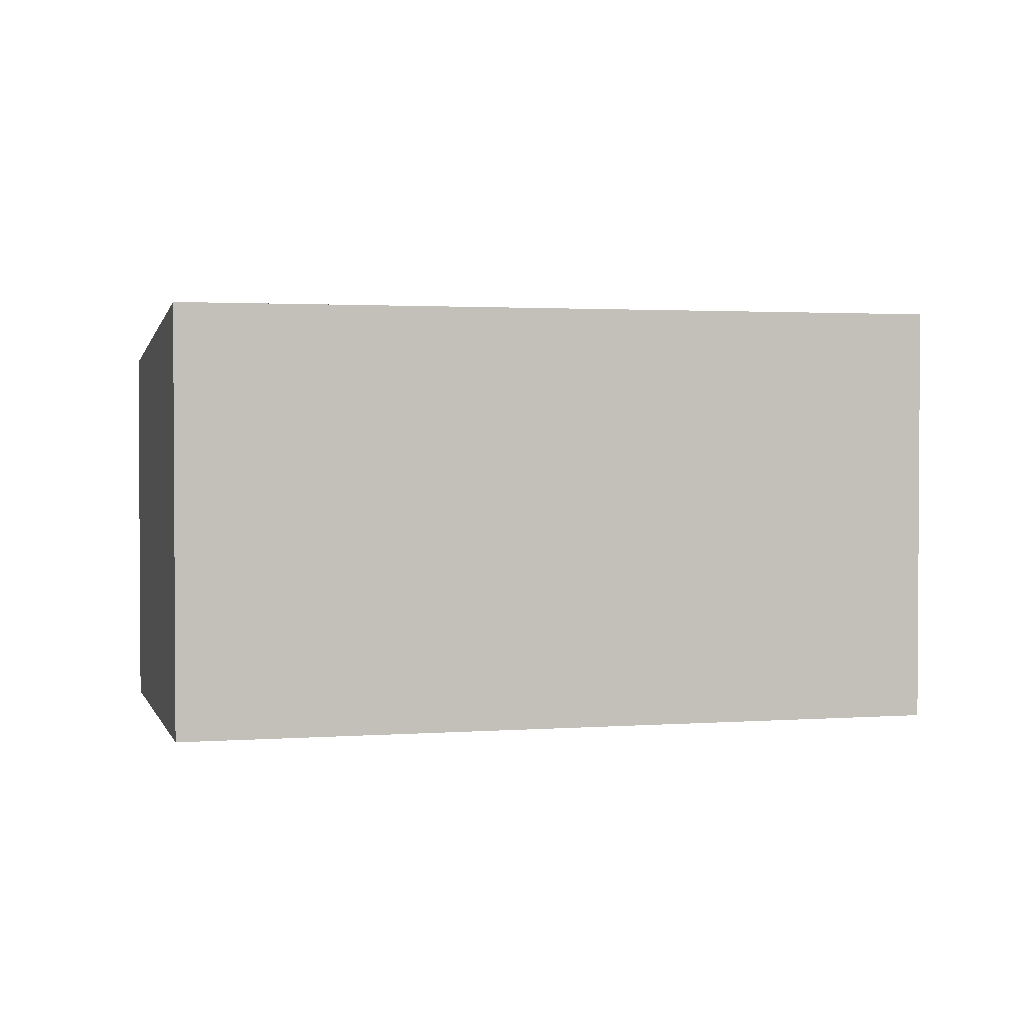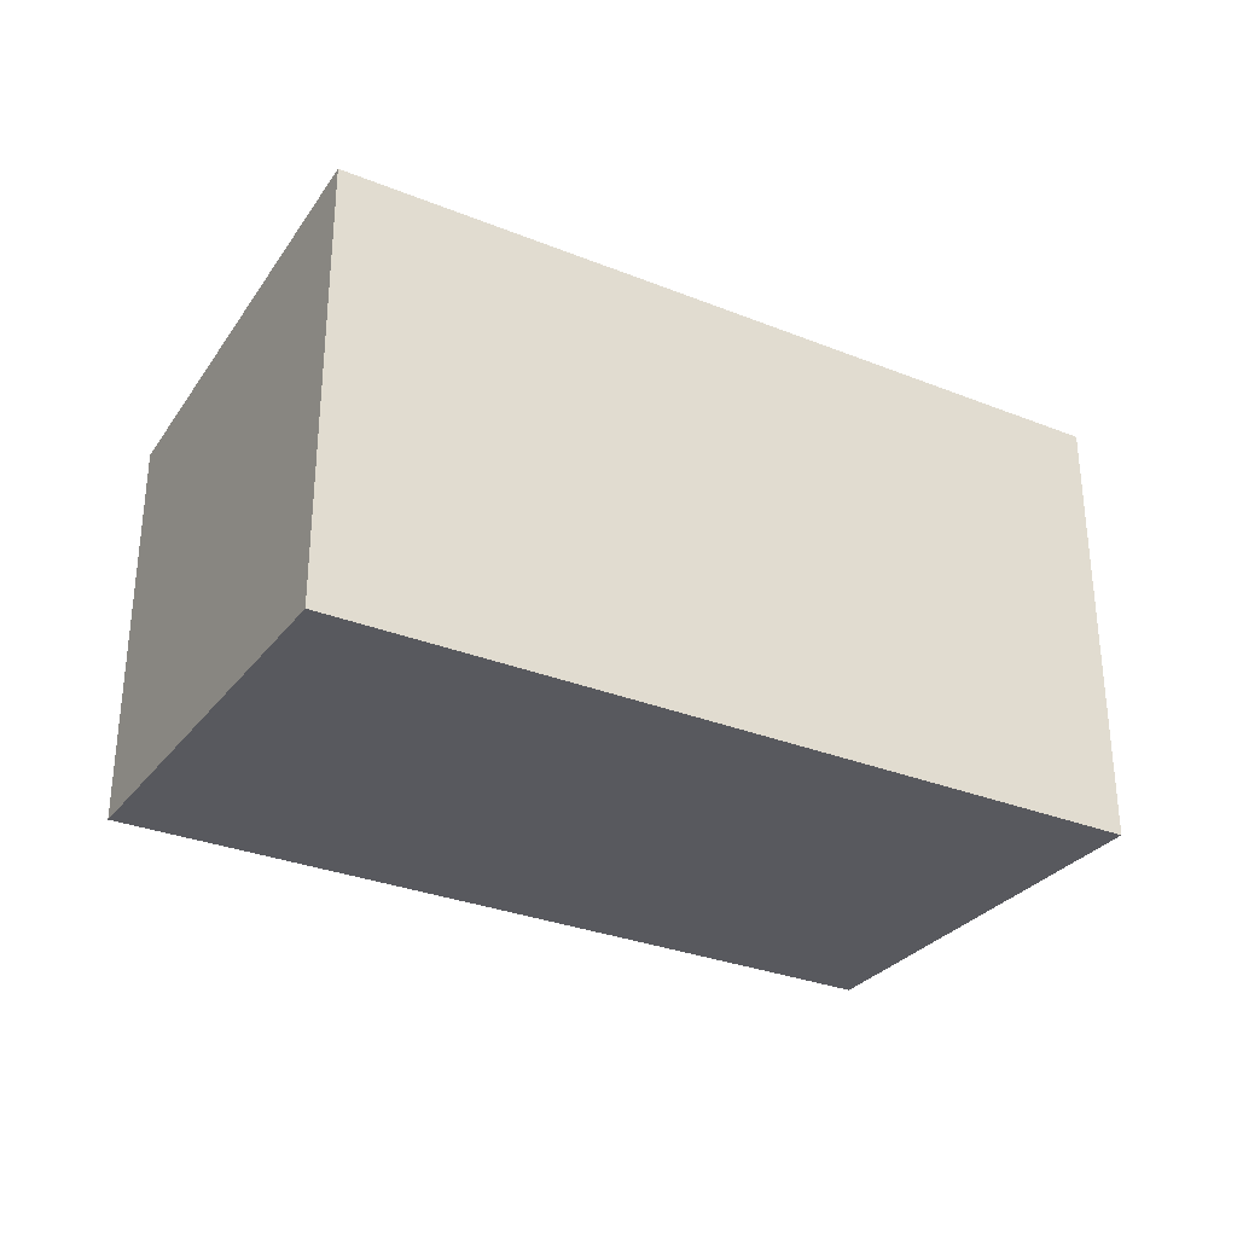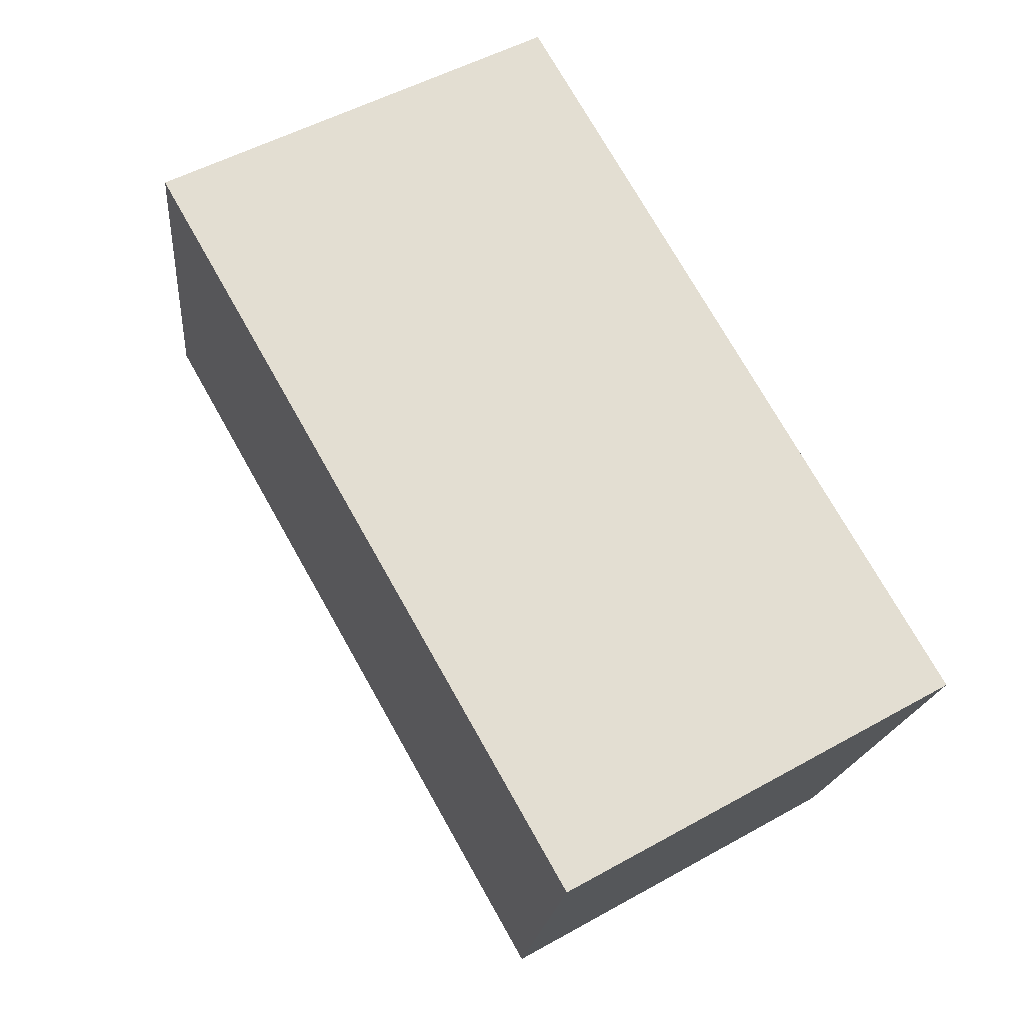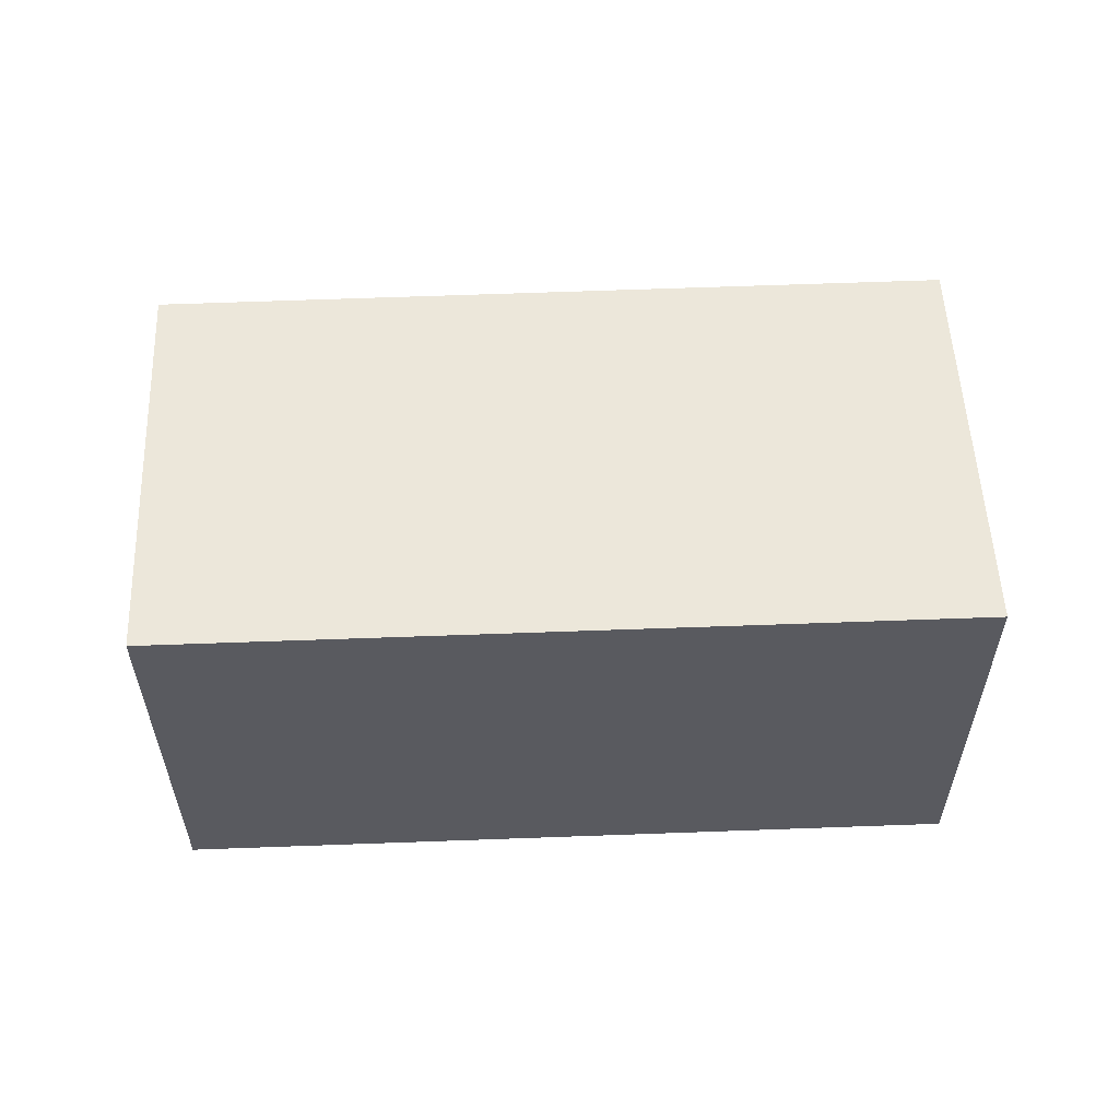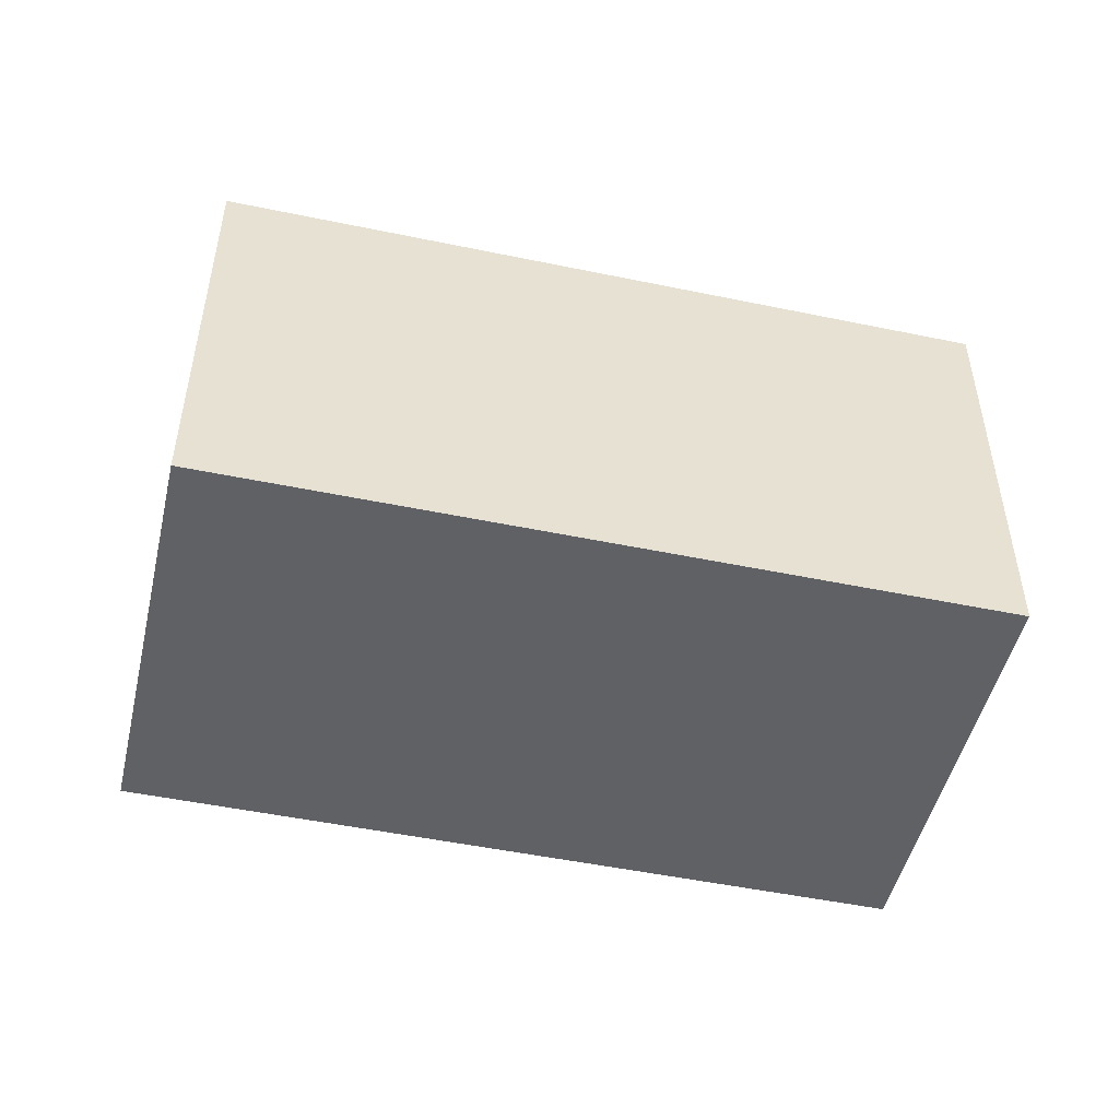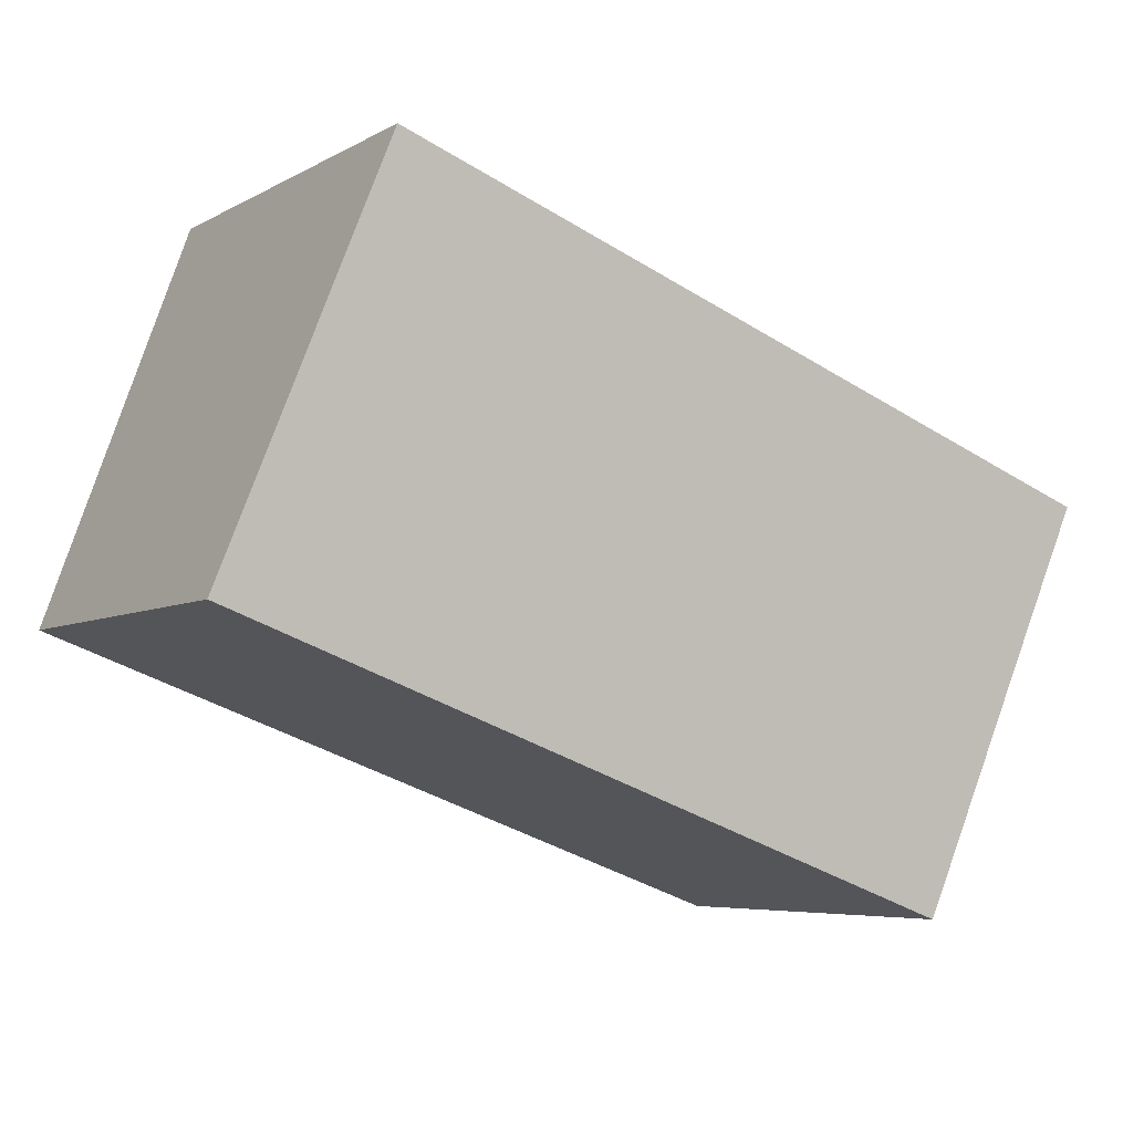
<metadata>
{"format":"obj","ext":"obj","renderer":"f3d","projection":"perspective","resolution":1024,"background":"white","views":[{"elev":2.0,"azim":-34.6,"up":"+Y"},{"elev":-30.4,"azim":-50.1,"up":"+Y"},{"elev":50.6,"azim":-121.5,"up":"+Z"},{"elev":57.8,"azim":-22.2,"up":"+Y"},{"elev":-49.0,"azim":-33.0,"up":"+Y"},{"elev":-5.8,"azim":148.0,"up":"+Z"}]}
</metadata>
<code>
v  0 4.925 3.016e-16
v  10.17 4.435 -1.473
v  1.638 4.435 -4.559
v  8.516 4.927 3.1
v  10.17 9.02e-17 -1.473
v  1.638 2.792e-16 -4.559
v  0 0 0
v  8.516 -1.898e-16 3.1
g defaultobject
f 1 2 3
f 2 1 4
f 5 3 2
f 3 5 6
f 3 7 1
f 7 3 6
f 1 8 4
f 8 1 7
f 8 2 4
f 2 8 5
f 8 6 5
f 6 8 7

</code>
